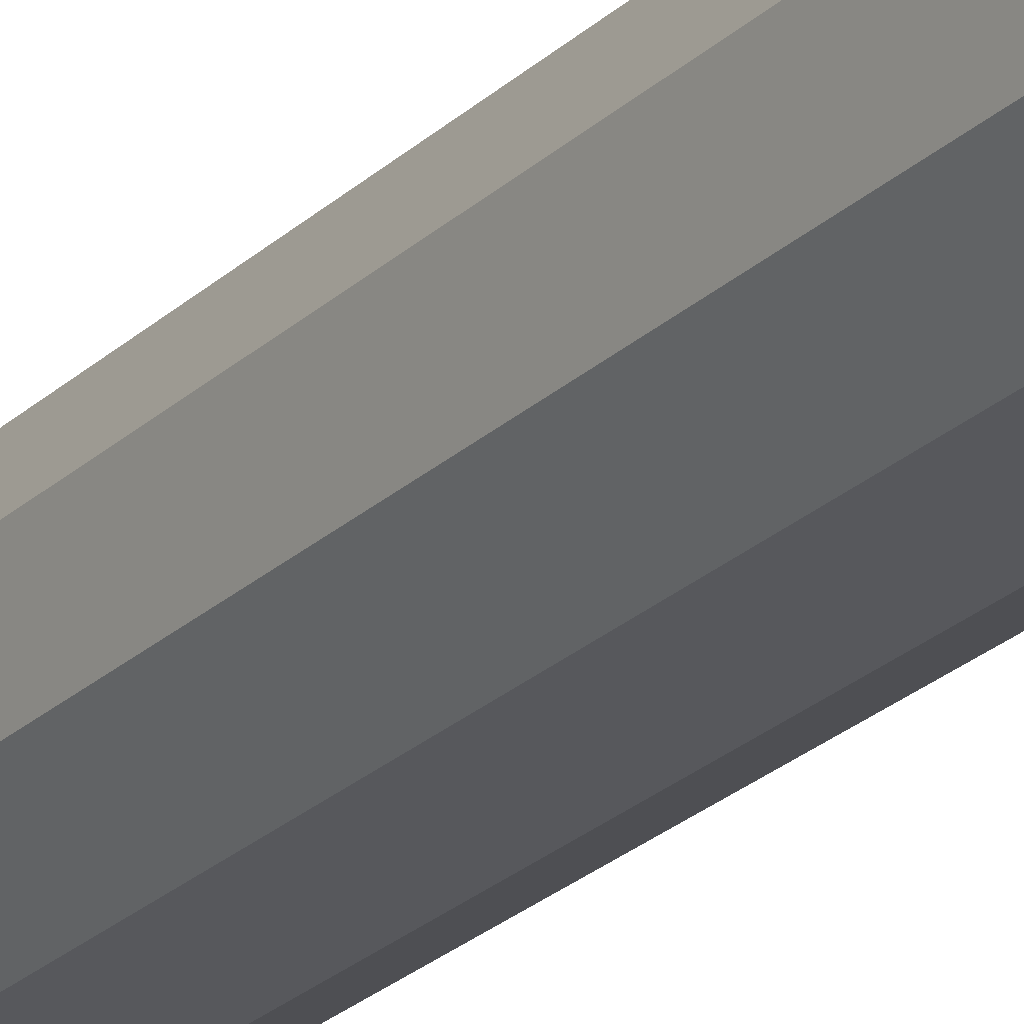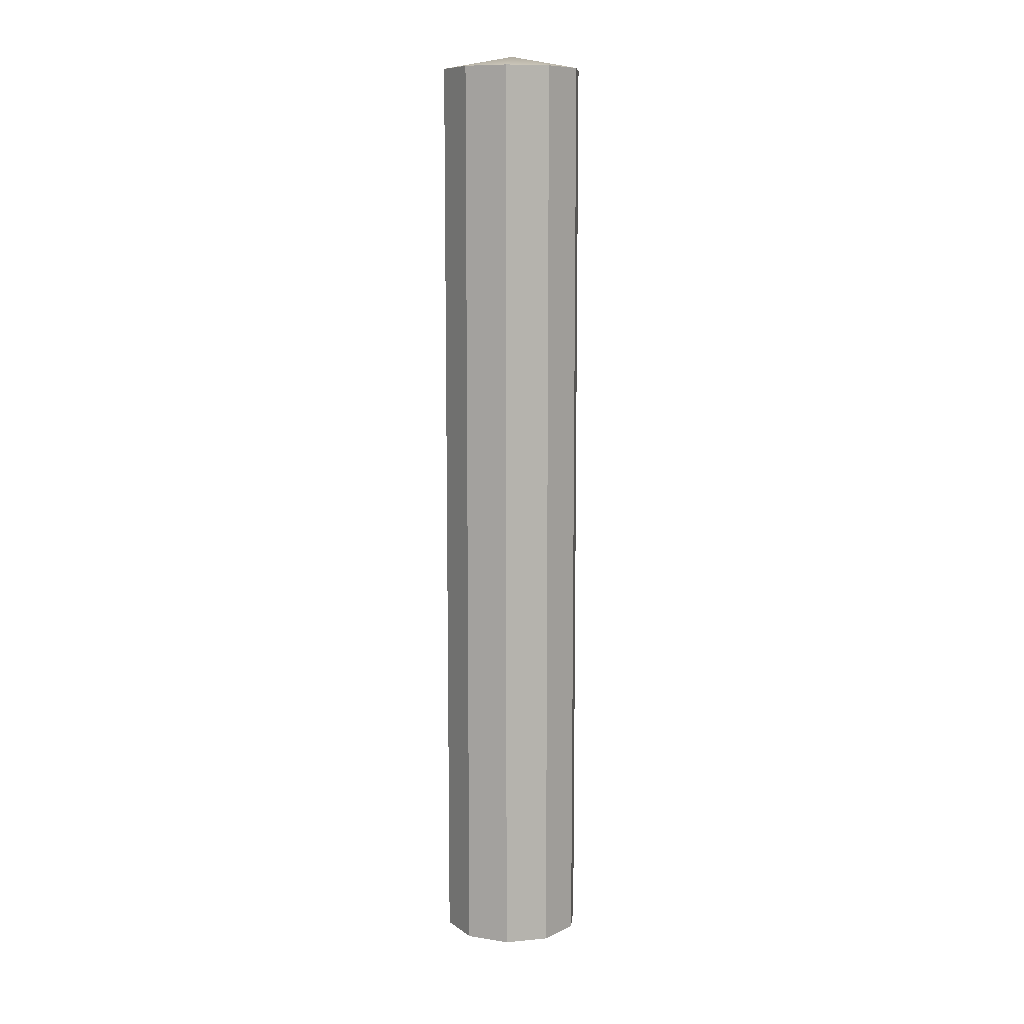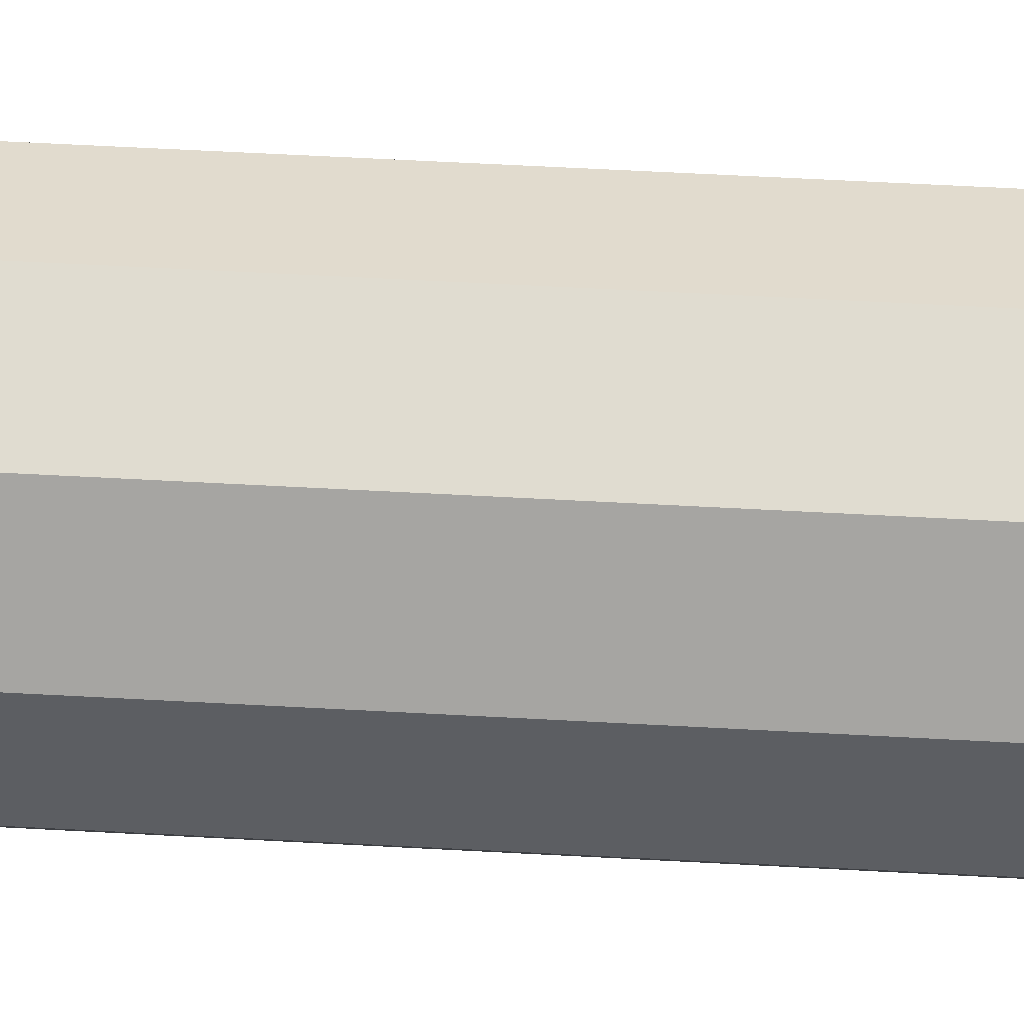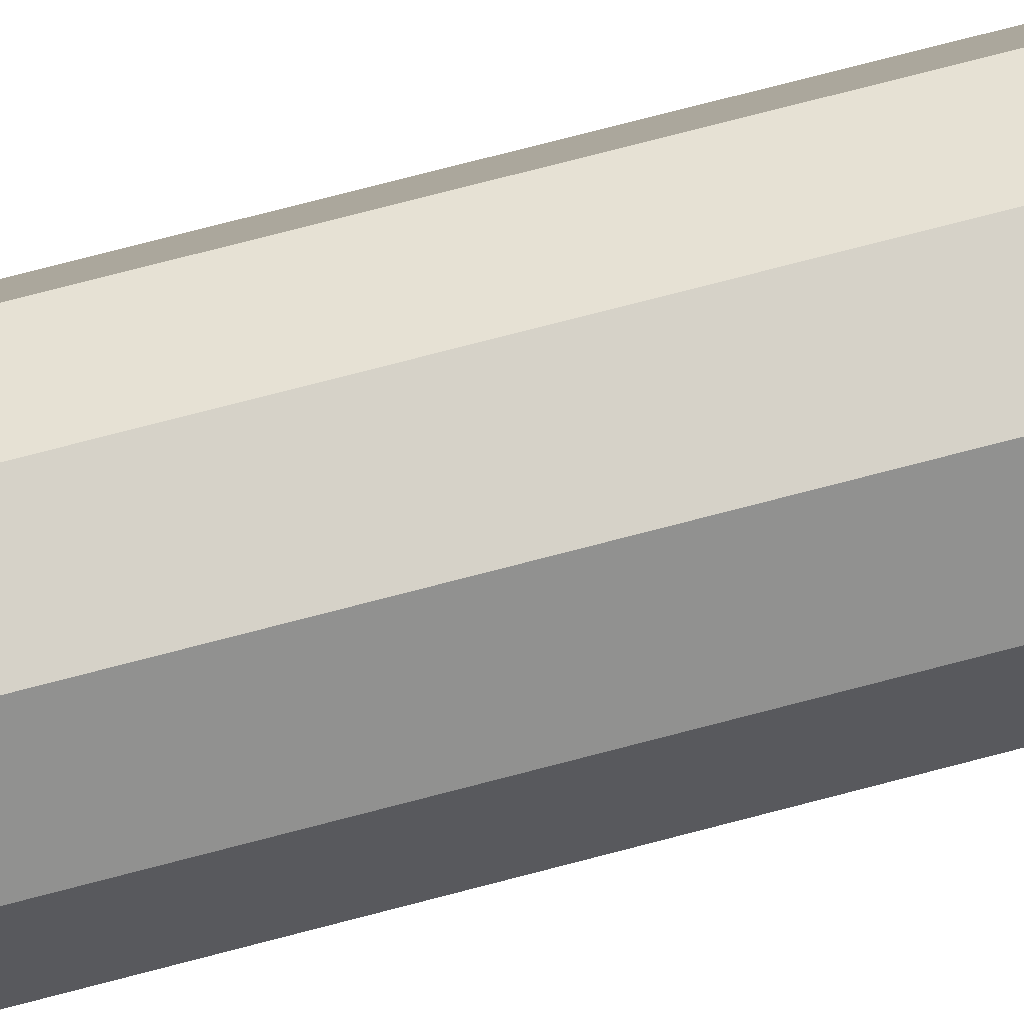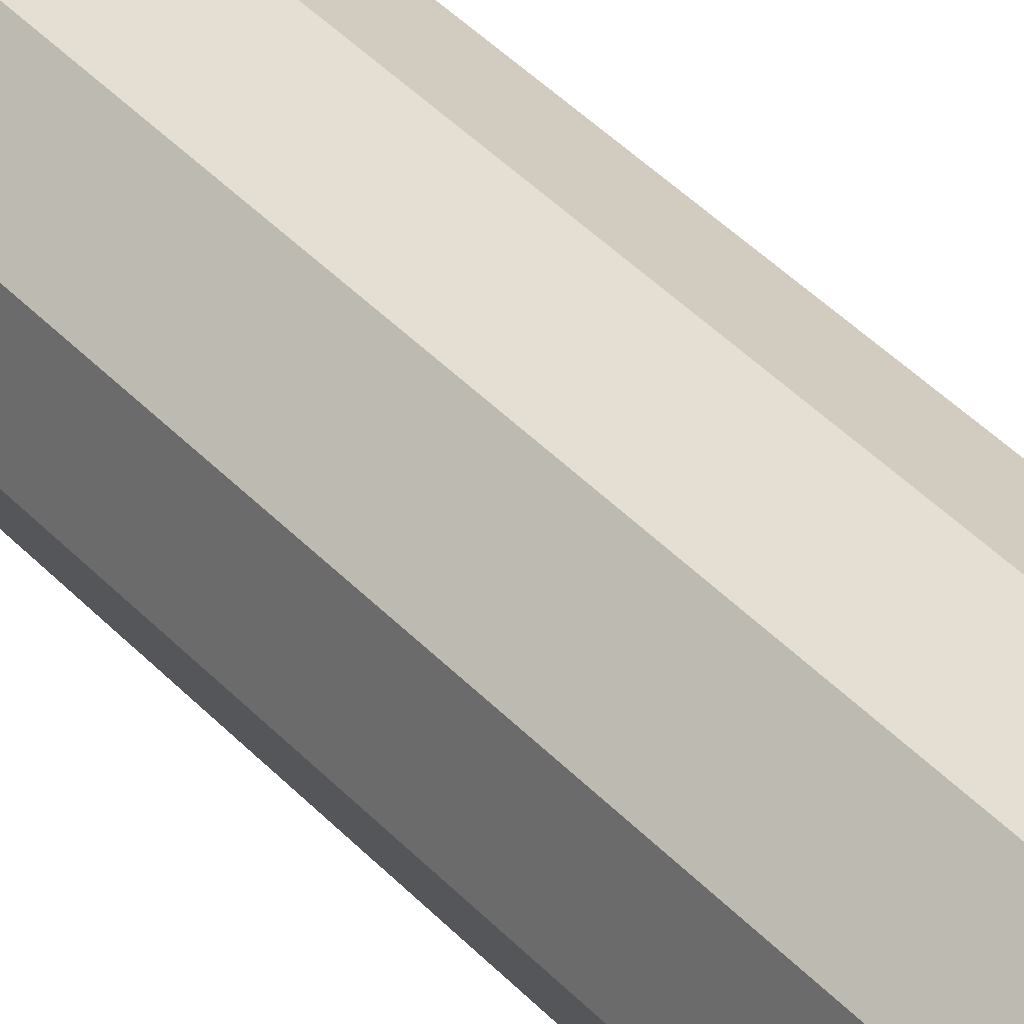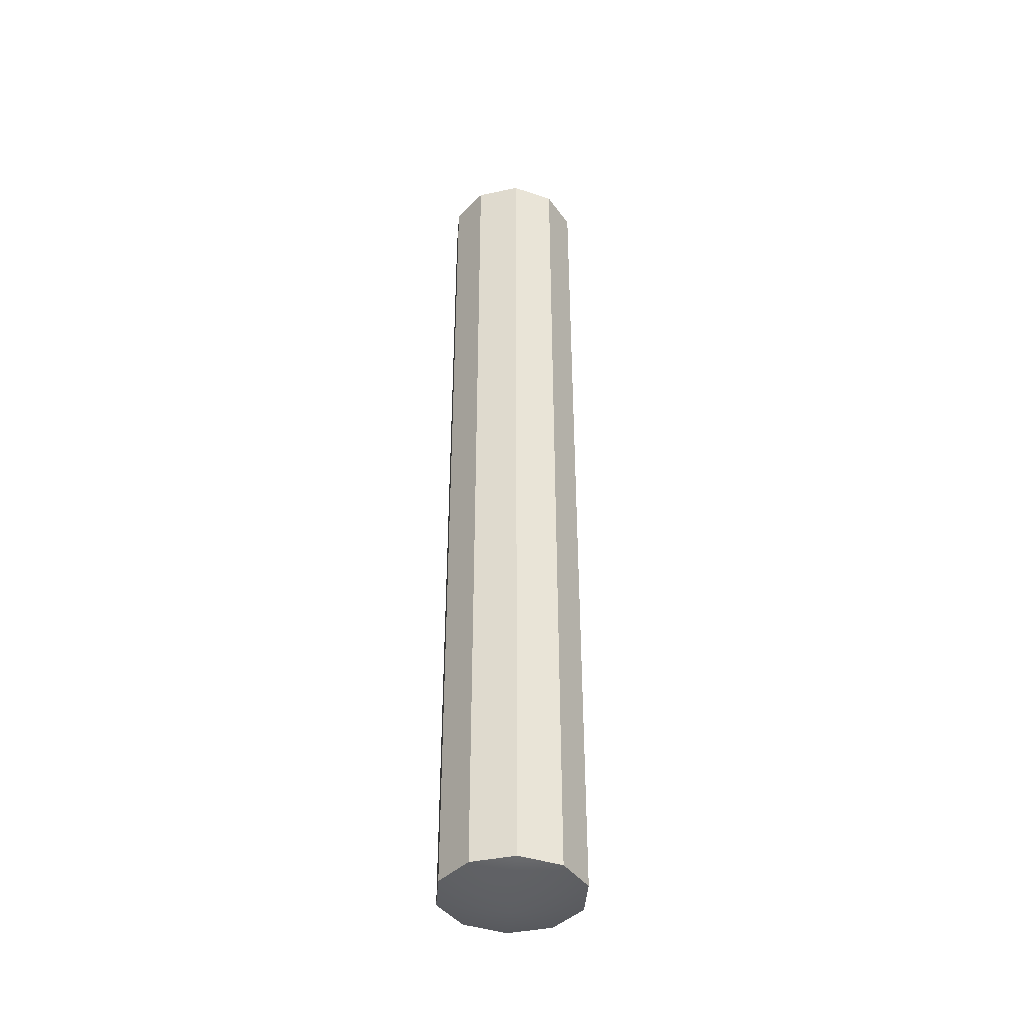
<metadata>
{"format":"obj","ext":"obj","renderer":"f3d","projection":"perspective","resolution":1024,"background":"white","views":[{"elev":-24.4,"azim":-33.8,"up":"+Y"},{"elev":9.8,"azim":121.6,"up":"+Z"},{"elev":42.6,"azim":-85.9,"up":"+Y"},{"elev":70.4,"azim":75.0,"up":"+Y"},{"elev":36.9,"azim":144.2,"up":"+Y"},{"elev":-41.1,"azim":77.2,"up":"+Z"}]}
</metadata>
<code>
g ENV_PachinkoPillar02_Col
v 1.468 -0.2398 9.629
v 1.322 0.6653 9.629
v 1.322 0.6653 -9.576
v 1.468 -0.2398 -9.576
v 1.049 -1.055 9.628
v 1.468 -0.2398 9.629
v 1.468 -0.2398 -9.576
v 1.049 -1.055 -9.576
v 0.2325 -1.459 9.624
v 1.049 -1.055 9.628
v 1.049 -1.055 -9.576
v 0.2325 -1.459 -9.571
v -0.6692 -1.325 9.629
v 0.2325 -1.459 9.624
v 0.2325 -1.459 -9.571
v -0.6692 -1.325 -9.576
v -1.314 -0.6777 9.627
v -0.6692 -1.325 9.629
v -0.6692 -1.325 -9.576
v -1.314 -0.6777 -9.574
v -1.464 0.2256 9.628
v -1.314 -0.6777 9.627
v -1.314 -0.6777 -9.574
v -1.464 0.2256 -9.576
v -1.047 1.043 9.629
v -1.464 0.2256 9.628
v -1.464 0.2256 -9.576
v -1.047 1.043 -9.577
v -0.2285 1.453 9.627
v -1.047 1.043 9.629
v -1.047 1.043 -9.577
v -0.2285 1.453 -9.574
v 0.6752 1.312 9.628
v -0.2285 1.453 9.627
v -0.2285 1.453 -9.574
v 0.6752 1.312 -9.576
v 1.322 0.6653 9.629
v 0.6752 1.312 9.628
v 0.6752 1.312 -9.576
v 1.322 0.6653 -9.576
v 0.002623 -0.007087 9.905
v 1.322 0.6653 9.629
v 1.468 -0.2398 9.629
v 0.6752 1.312 9.628
v 1.049 -1.055 9.628
v -0.2285 1.453 9.627
v 0.2325 -1.459 9.624
v -1.047 1.043 9.629
v -0.6692 -1.325 9.629
v -1.464 0.2256 9.628
v -1.314 -0.6777 9.627
v 0.002623 -0.007087 -9.905
v 1.468 -0.2398 -9.576
v 1.322 0.6653 -9.576
v 0.6752 1.312 -9.576
v 1.049 -1.055 -9.576
v -0.2285 1.453 -9.574
v 0.2325 -1.459 -9.571
v -1.047 1.043 -9.577
v -0.6692 -1.325 -9.576
v -1.464 0.2256 -9.576
v -1.314 -0.6777 -9.574
g ENV_PachinkoPillar02_Col_0
f 3 2 1
f 4 3 1
f 7 6 5
f 8 7 5
f 11 10 9
f 12 11 9
f 15 14 13
f 16 15 13
f 19 18 17
f 20 19 17
f 23 22 21
f 24 23 21
f 27 26 25
f 28 27 25
f 31 30 29
f 32 31 29
f 35 34 33
f 36 35 33
f 39 38 37
f 40 39 37
f 43 42 41
f 42 44 41
f 45 43 41
f 44 46 41
f 47 45 41
f 46 48 41
f 49 47 41
f 48 50 41
f 51 49 41
f 50 51 41
f 54 53 52
f 55 54 52
f 53 56 52
f 57 55 52
f 56 58 52
f 59 57 52
f 58 60 52
f 61 59 52
f 60 62 52
f 62 61 52

</code>
